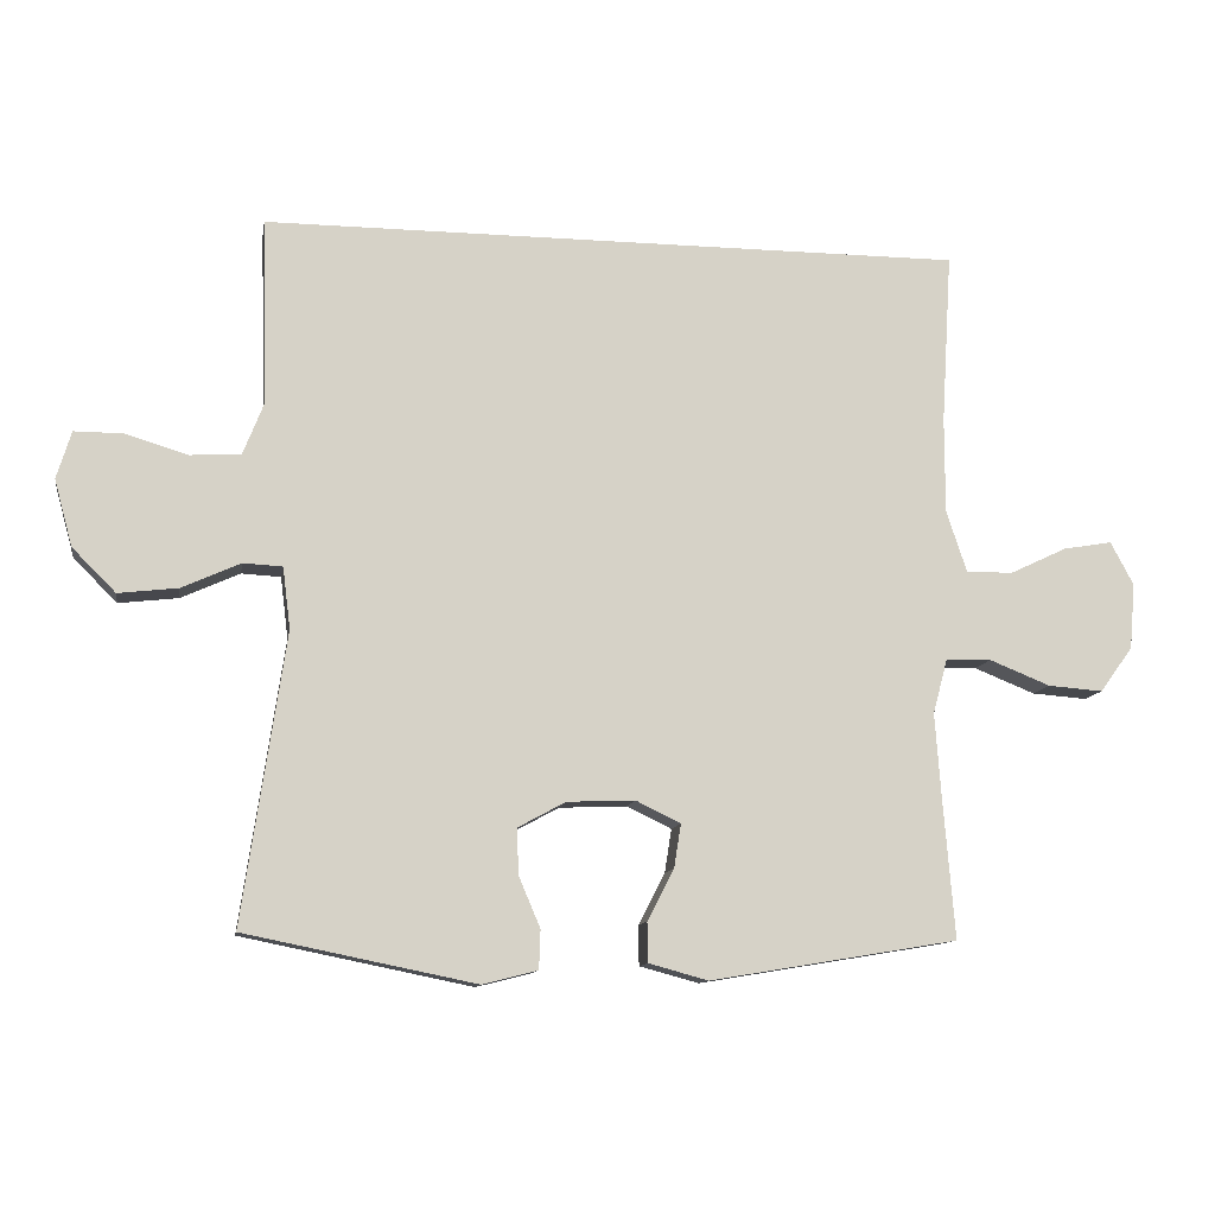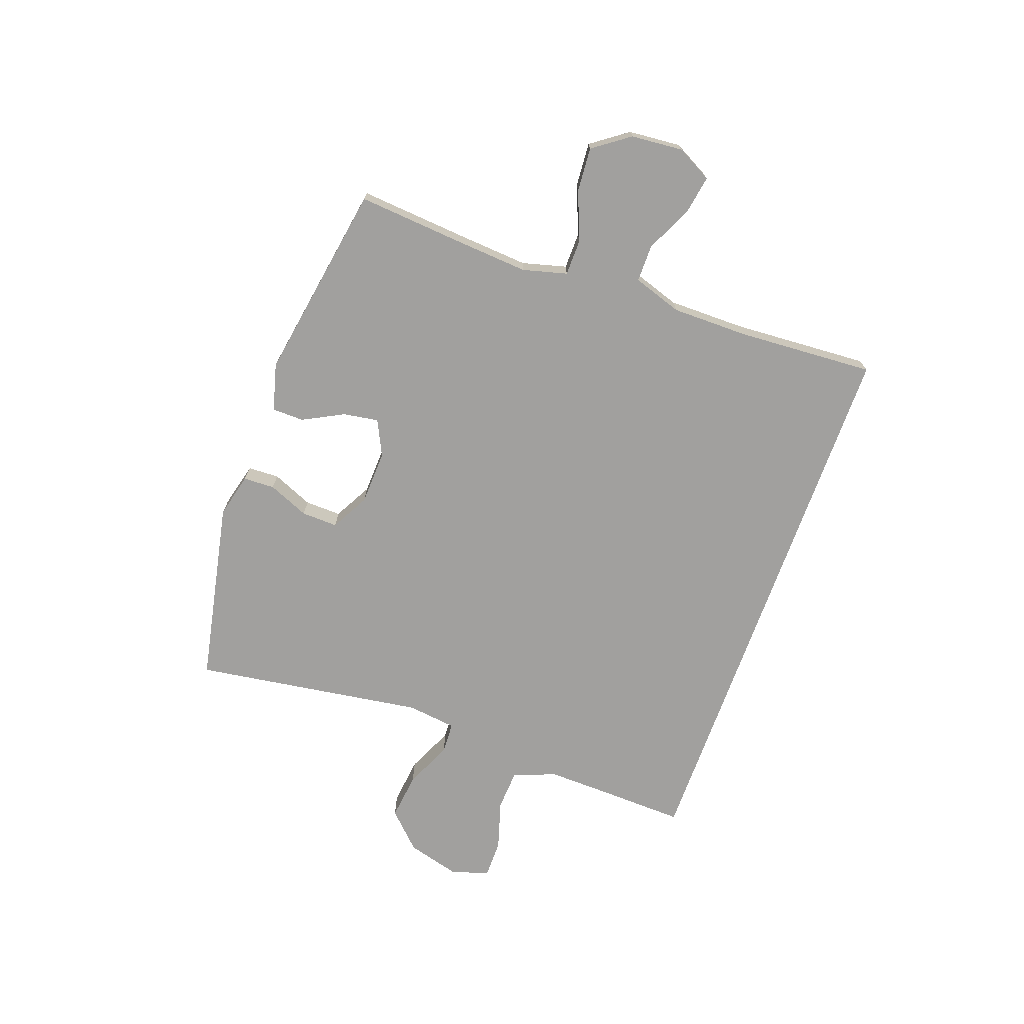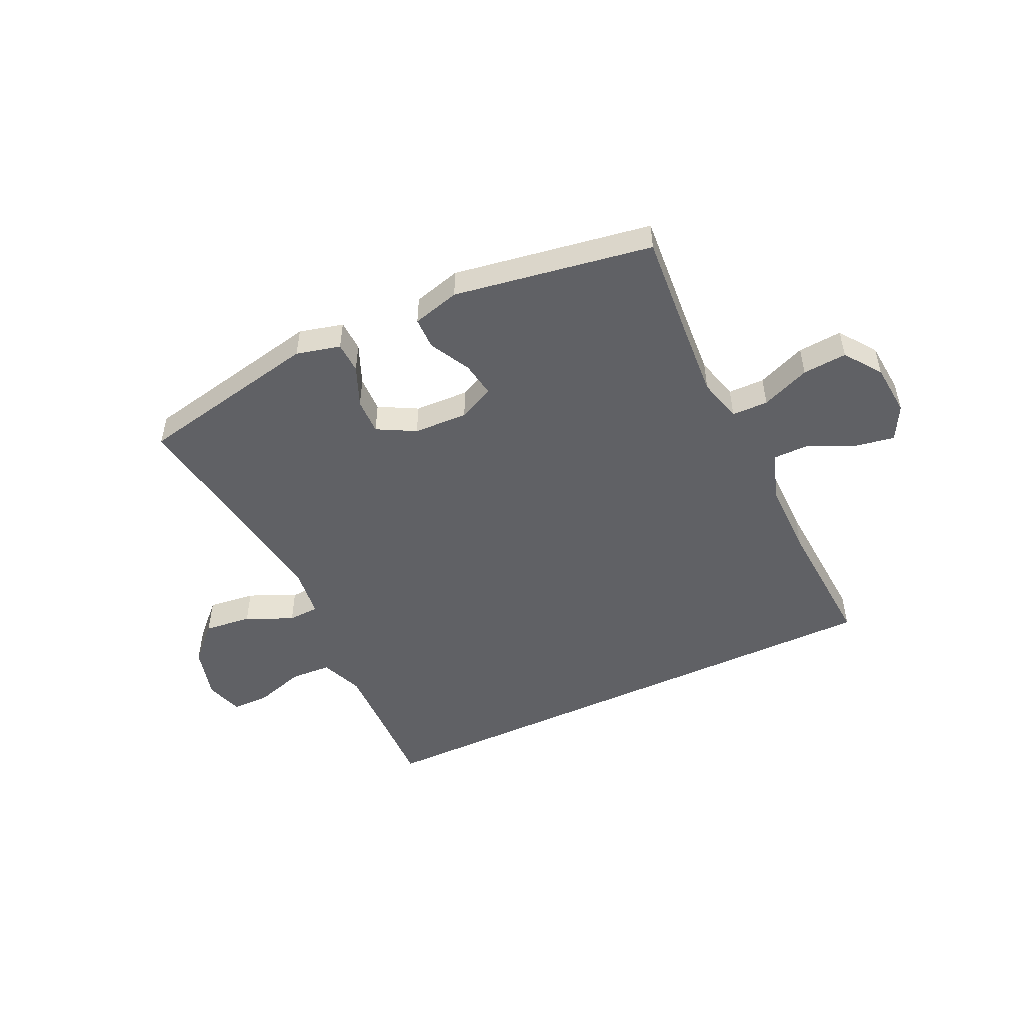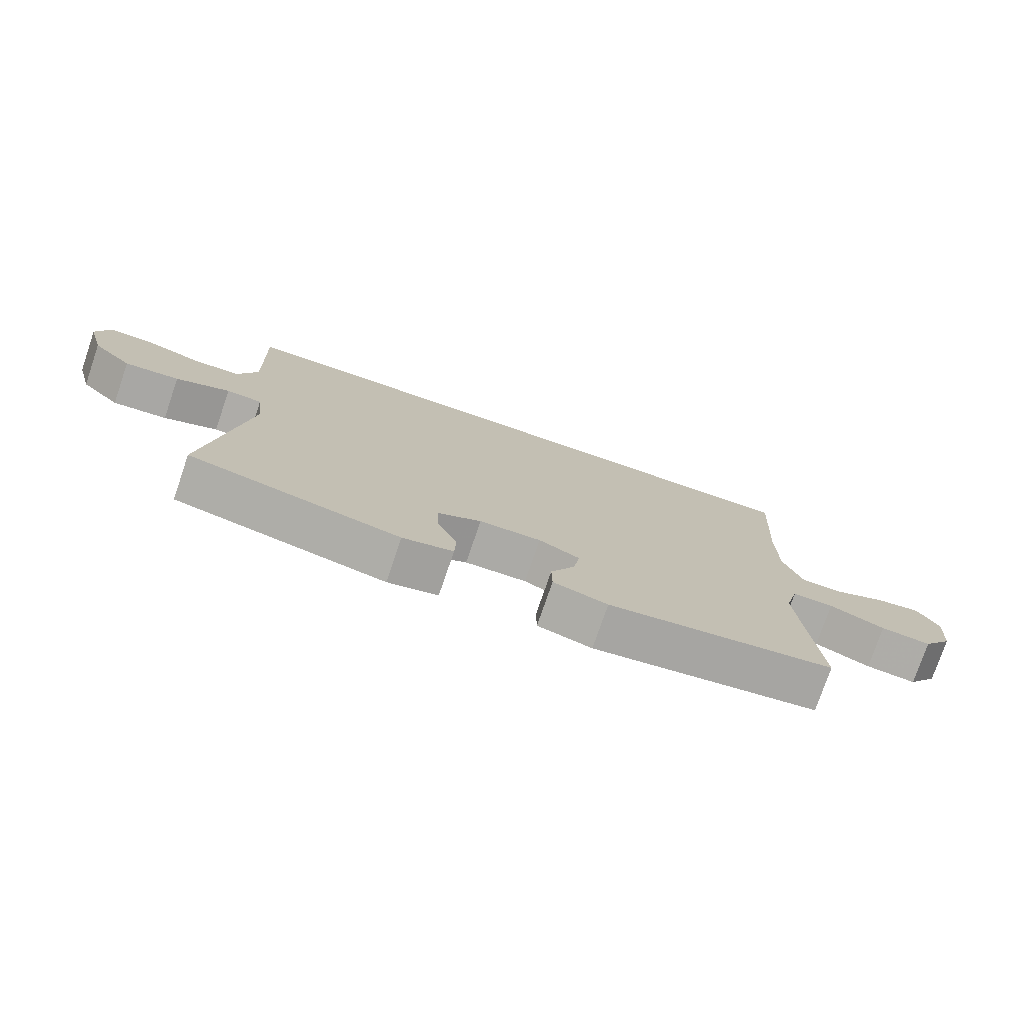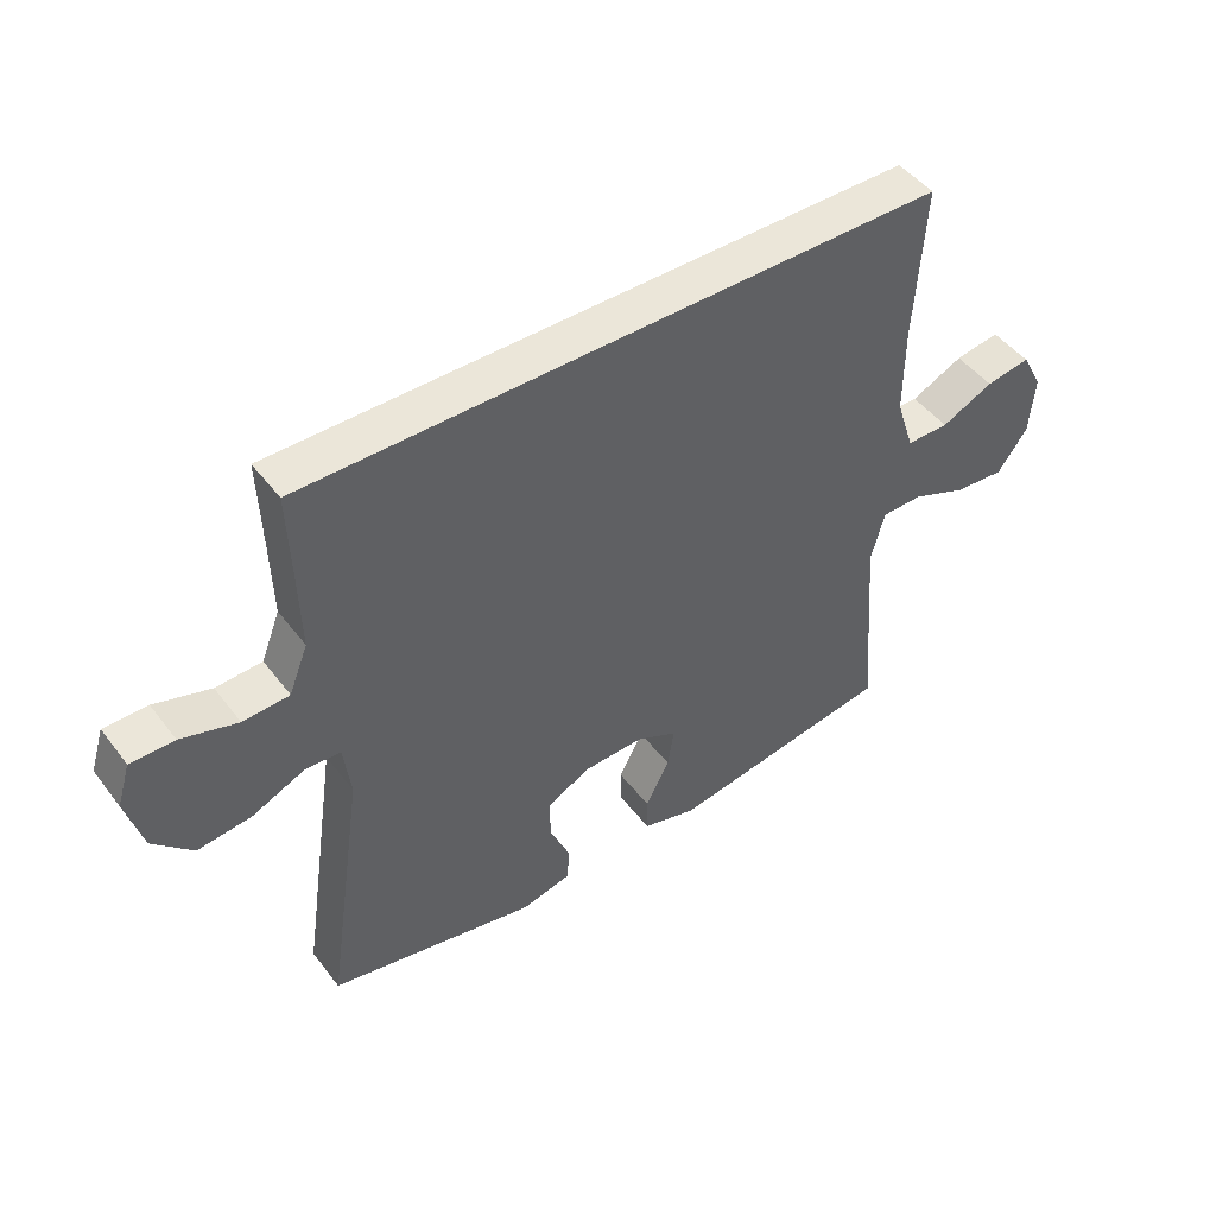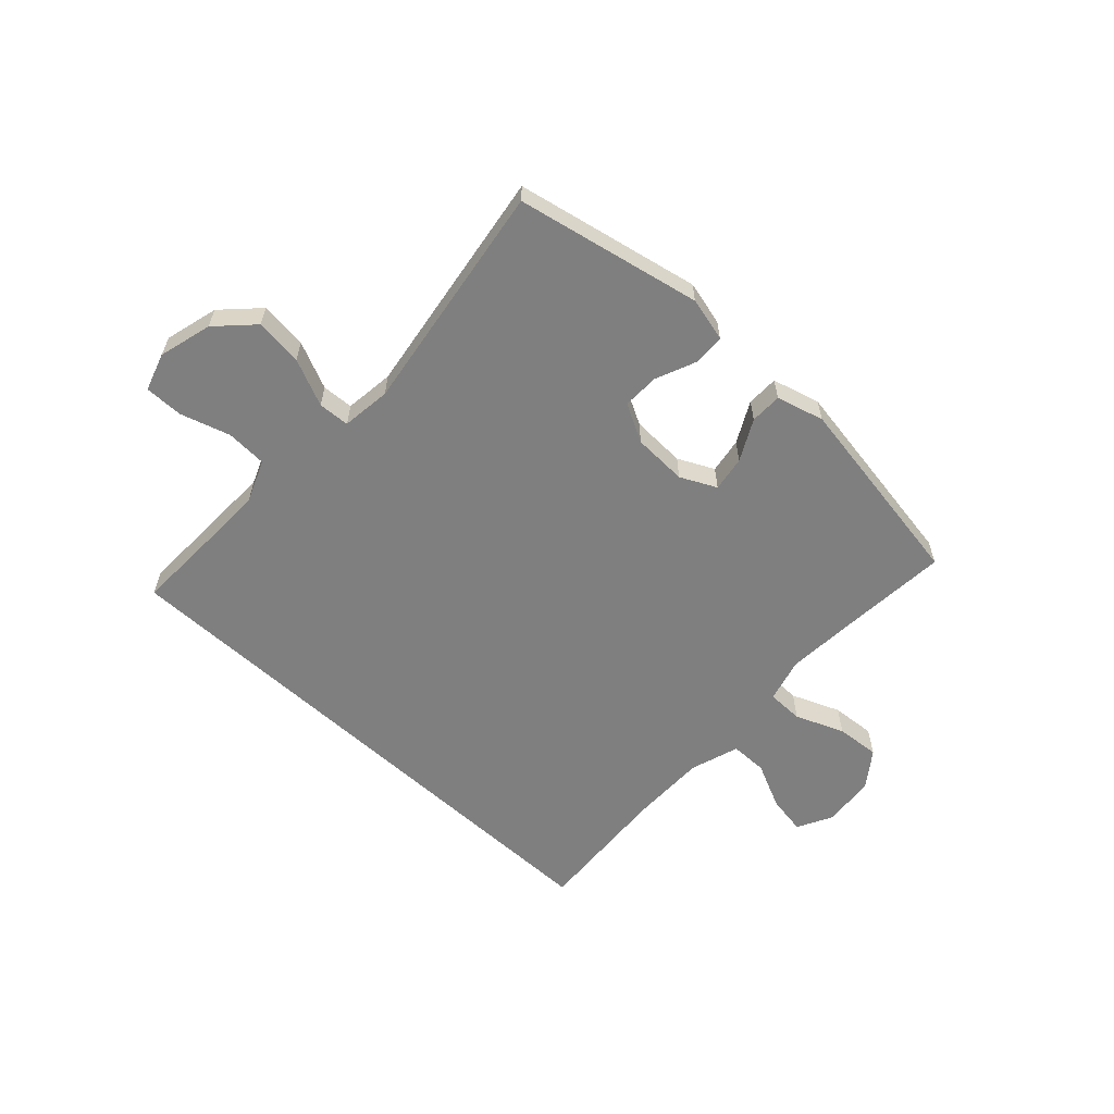
<metadata>
{"format":"obj","ext":"obj","renderer":"f3d","projection":"perspective","resolution":1024,"background":"white","views":[{"elev":-11.3,"azim":170.5,"up":"+Z"},{"elev":-71.8,"azim":-109.8,"up":"+Y"},{"elev":-49.7,"azim":-154.7,"up":"+Y"},{"elev":-76.4,"azim":161.1,"up":"+Z"},{"elev":47.2,"azim":144.7,"up":"+Z"},{"elev":-59.8,"azim":137.3,"up":"+Y"}]}
</metadata>
<code>
v -0.516 0.07 0.5
v 0.489 0.07 0.5
v 0.484 0.07 0.352
v 0.481 0.07 0.235
v 0.511 0.07 0.159
v 0.584 0.07 0.155
v 0.673 0.07 0.182
v 0.742 0.07 0.182
v 0.763 0.07 0.114
v 0.737 0.07 0.019
v 0.675 0.07 -0.043
v 0.59 0.07 -0.033
v 0.506 0.07 0.005
v 0.45 0.07 0.002
v 0.439 0.07 -0.086
v 0.5 0.07 -0.5
v 0.17 0.07 -0.567
v 0.091 0.07 -0.547
v 0.089 0.07 -0.491
v 0.12 0.07 -0.418
v 0.122 0.07 -0.353
v 0.054 0.07 -0.316
v -0.043 0.07 -0.312
v -0.107 0.07 -0.343
v -0.097 0.07 -0.406
v -0.059 0.07 -0.479
v -0.06 0.07 -0.536
v -0.145 0.07 -0.559
v -0.5 0.07 -0.5
v -0.484 0.07 -0.304
v -0.475 0.07 -0.179
v -0.496 0.07 -0.1
v -0.561 0.07 -0.099
v -0.648 0.07 -0.134
v -0.727 0.07 -0.14
v -0.774 0.07 -0.075
v -0.782 0.07 0.019
v -0.749 0.07 0.081
v -0.679 0.07 0.069
v -0.597 0.07 0.03
v -0.53 0.07 0.03
v -0.501 0.07 0.118
v -0.501 0.07 0.255
v -0.516 0 0.5
v 0.489 0 0.5
v 0.484 0 0.352
v 0.481 0 0.235
v 0.511 0 0.159
v 0.584 0 0.155
v 0.673 0 0.182
v 0.742 0 0.182
v 0.763 0 0.114
v 0.737 0 0.019
v 0.675 0 -0.043
v 0.59 0 -0.033
v 0.506 0 0.005
v 0.45 0 0.002
v 0.439 0 -0.086
v 0.5 0 -0.5
v 0.17 0 -0.567
v 0.091 0 -0.547
v 0.089 0 -0.491
v 0.12 0 -0.418
v 0.122 0 -0.353
v 0.054 0 -0.316
v -0.043 0 -0.312
v -0.107 0 -0.343
v -0.097 0 -0.406
v -0.059 0 -0.479
v -0.06 0 -0.536
v -0.145 0 -0.559
v -0.5 0 -0.5
v -0.484 0 -0.304
v -0.475 0 -0.179
v -0.496 0 -0.1
v -0.561 0 -0.099
v -0.648 0 -0.134
v -0.727 0 -0.14
v -0.774 0 -0.075
v -0.782 0 0.019
v -0.749 0 0.081
v -0.679 0 0.069
v -0.597 0 0.03
v -0.53 0 0.03
v -0.501 0 0.118
v -0.501 0 0.255
f 38 39 40
f 37 38 40
f 36 37 40
f 35 36 40
f 34 35 40
f 33 34 40
f 32 33 40 41
f 31 32 41 42
f 28 29 30
f 27 28 30
f 26 27 30
f 25 26 30
f 24 25 30 31
f 31 42 43
f 24 31 43
f 23 24 43
f 18 19 20
f 17 18 20
f 16 17 20
f 15 16 20
f 14 15 20 21
f 11 12 13
f 10 11 13
f 9 10 13
f 8 9 13
f 7 8 13
f 6 7 13
f 5 6 13 14
f 14 21 22
f 5 14 22
f 4 5 22
f 1 2 3
f 22 23 43
f 4 22 43
f 3 4 43
f 1 3 43
f 83 82 81
f 83 81 80
f 83 80 79
f 83 79 78
f 83 78 77
f 83 77 76
f 84 83 76 75
f 85 84 75 74
f 73 72 71
f 73 71 70
f 73 70 69
f 73 69 68
f 74 73 68 67
f 86 85 74
f 86 74 67
f 86 67 66
f 63 62 61
f 63 61 60
f 63 60 59
f 63 59 58
f 64 63 58 57
f 56 55 54
f 56 54 53
f 56 53 52
f 56 52 51
f 56 51 50
f 56 50 49
f 57 56 49 48
f 65 64 57
f 65 57 48
f 65 48 47
f 46 45 44
f 86 66 65
f 86 65 47
f 86 47 46
f 86 46 44
f 1 44 45 2
f 2 45 46 3
f 3 46 47 4
f 4 47 48 5
f 5 48 49 6
f 6 49 50 7
f 7 50 51 8
f 8 51 52 9
f 9 52 53 10
f 10 53 54 11
f 11 54 55 12
f 12 55 56 13
f 13 56 57 14
f 14 57 58 15
f 15 58 59 16
f 16 59 60 17
f 17 60 61 18
f 18 61 62 19
f 19 62 63 20
f 20 63 64 21
f 21 64 65 22
f 22 65 66 23
f 23 66 67 24
f 24 67 68 25
f 25 68 69 26
f 26 69 70 27
f 27 70 71 28
f 28 71 72 29
f 29 72 73 30
f 30 73 74 31
f 31 74 75 32
f 32 75 76 33
f 33 76 77 34
f 34 77 78 35
f 35 78 79 36
f 36 79 80 37
f 37 80 81 38
f 38 81 82 39
f 39 82 83 40
f 40 83 84 41
f 41 84 85 42
f 42 85 86 43
f 43 86 44 1

</code>
